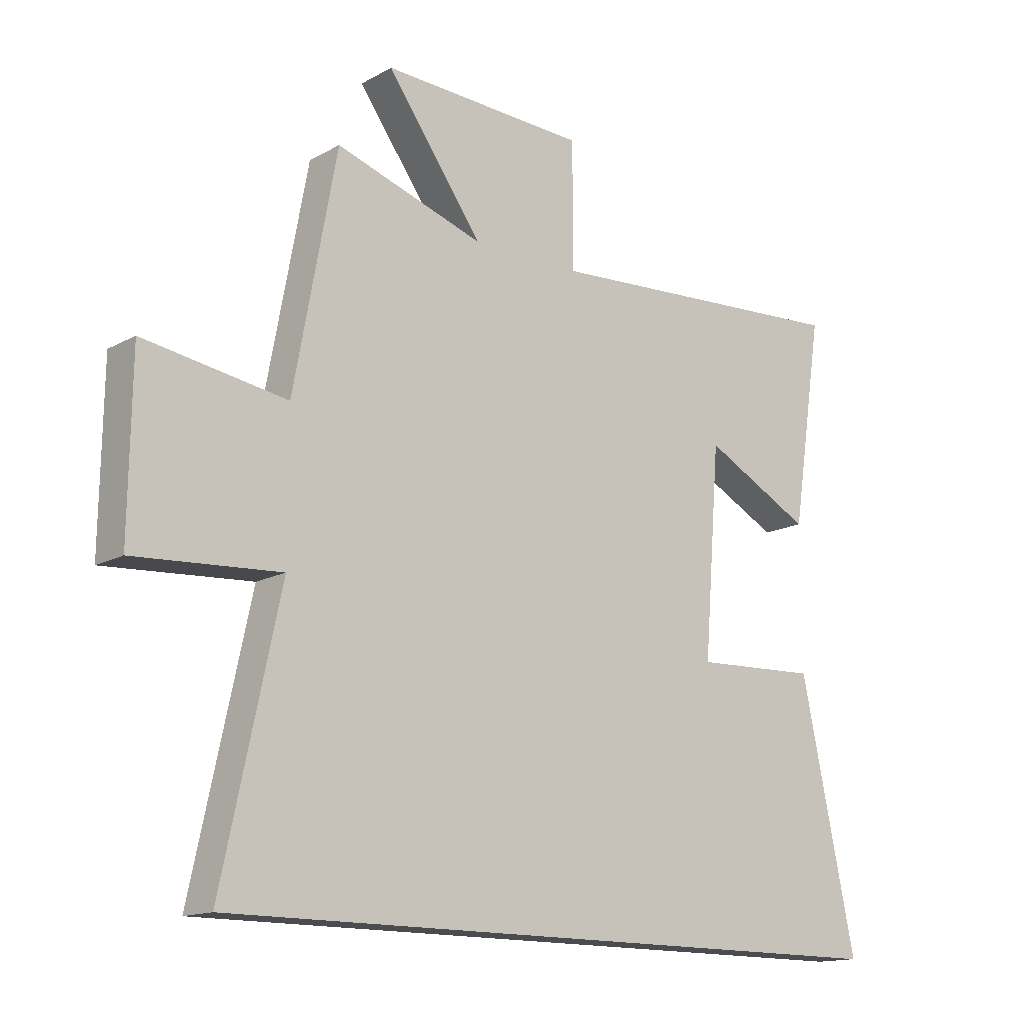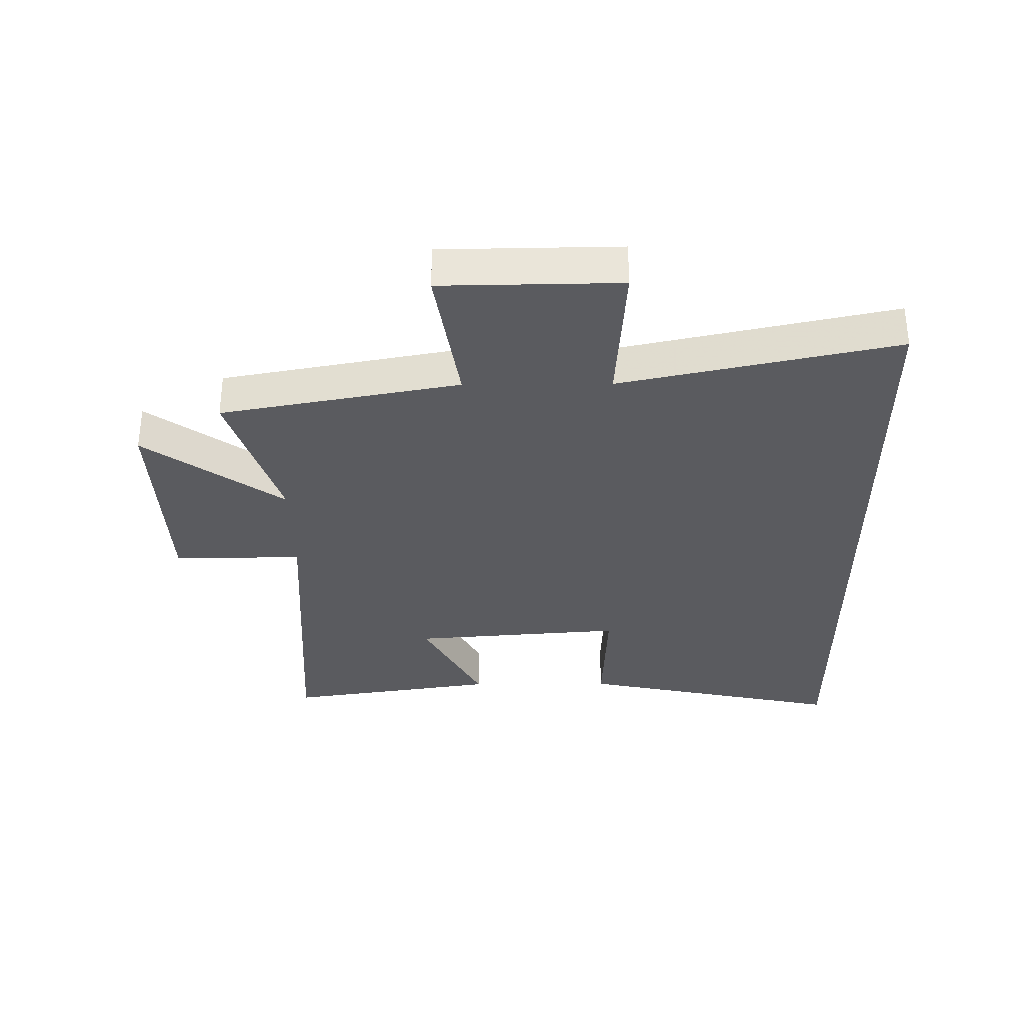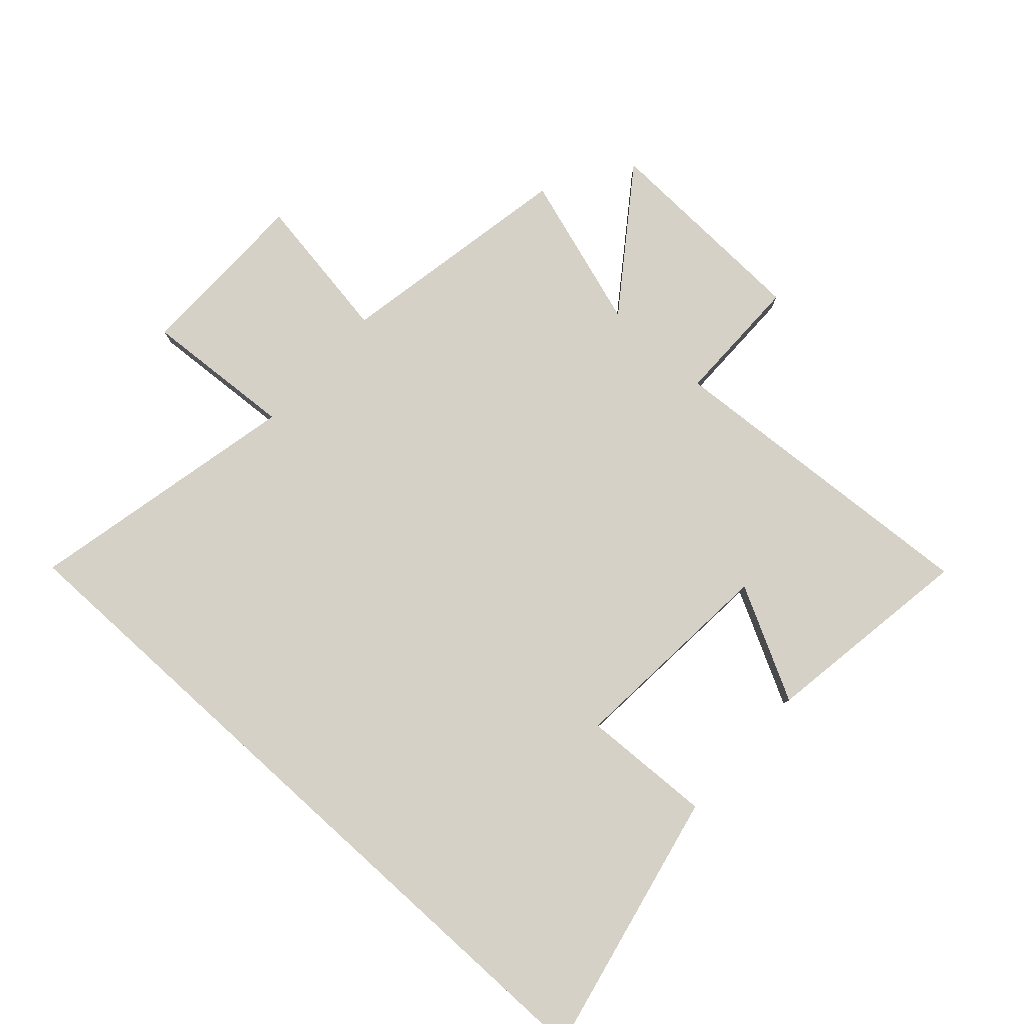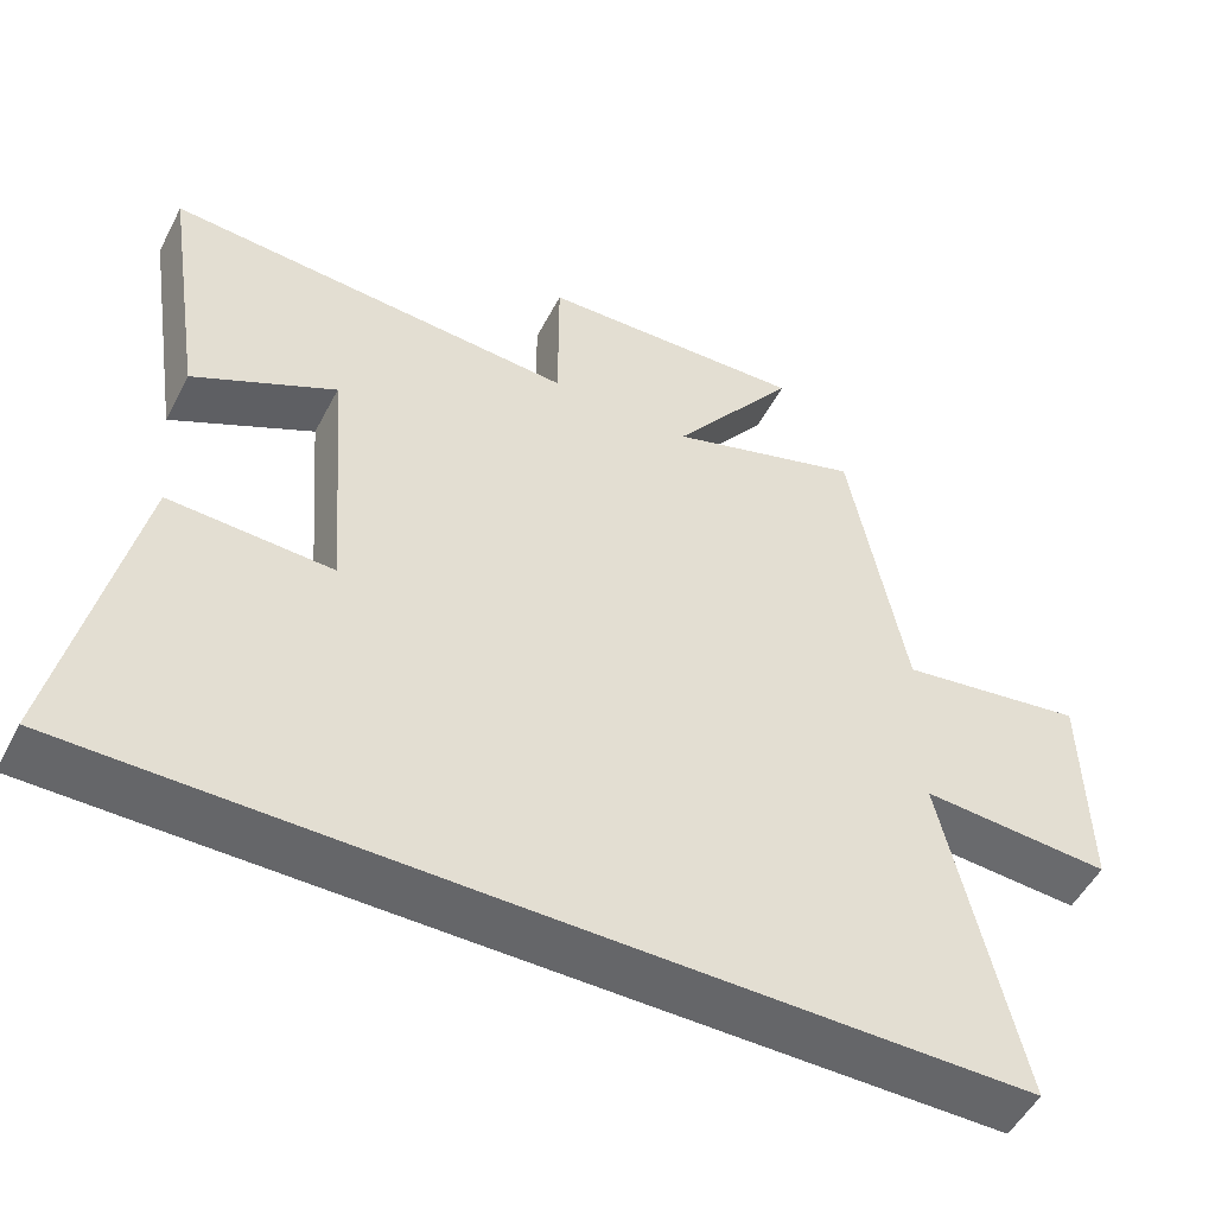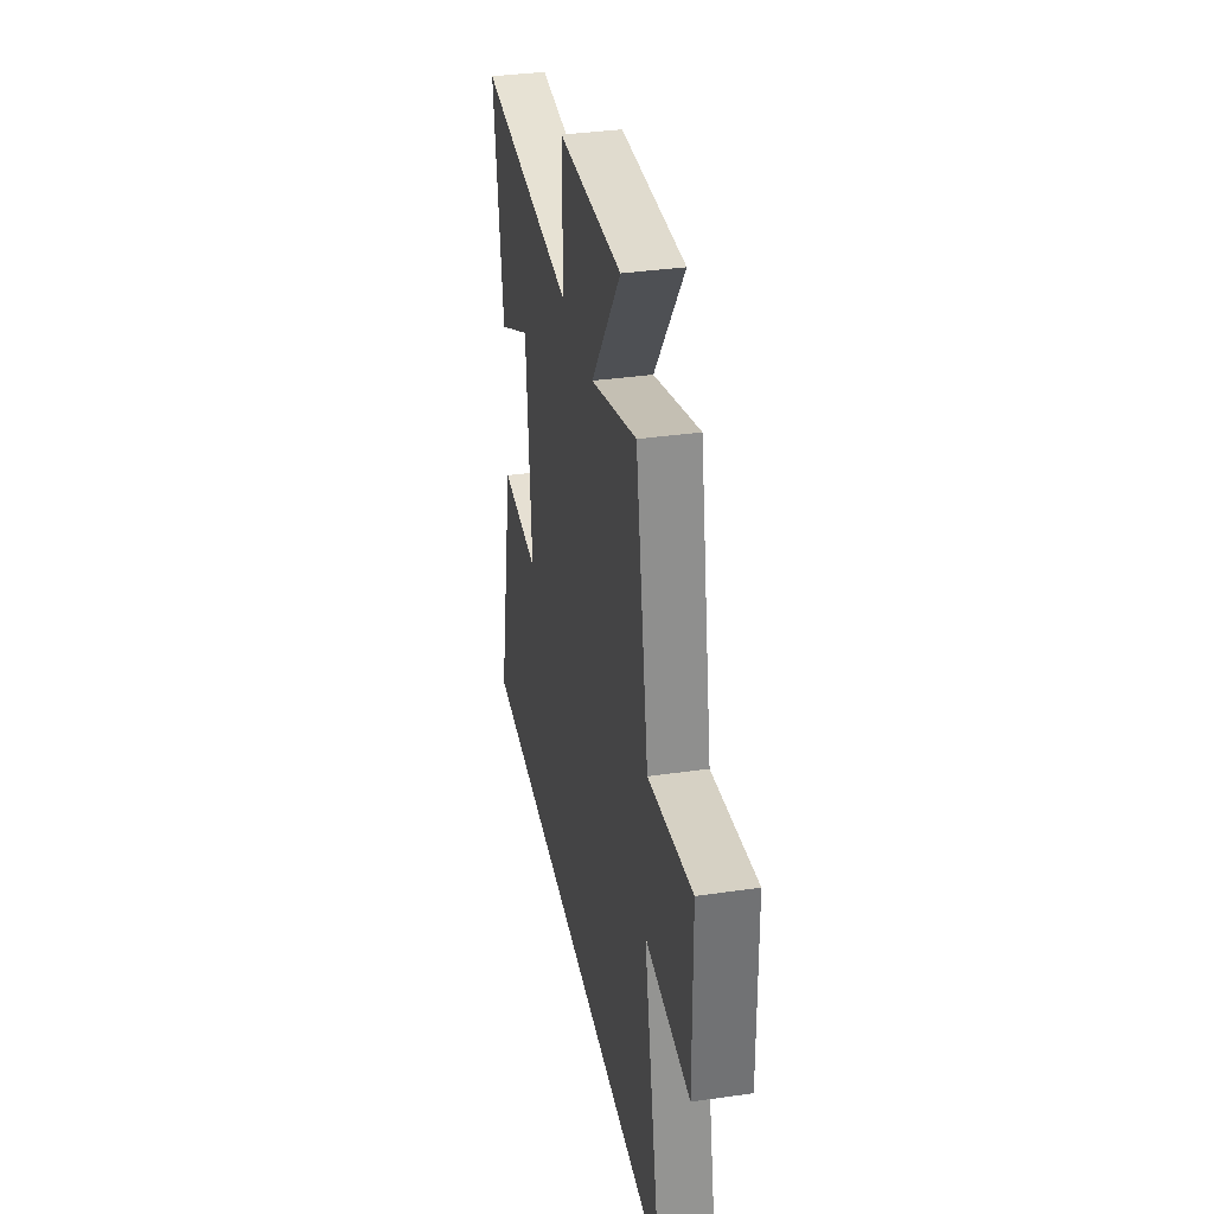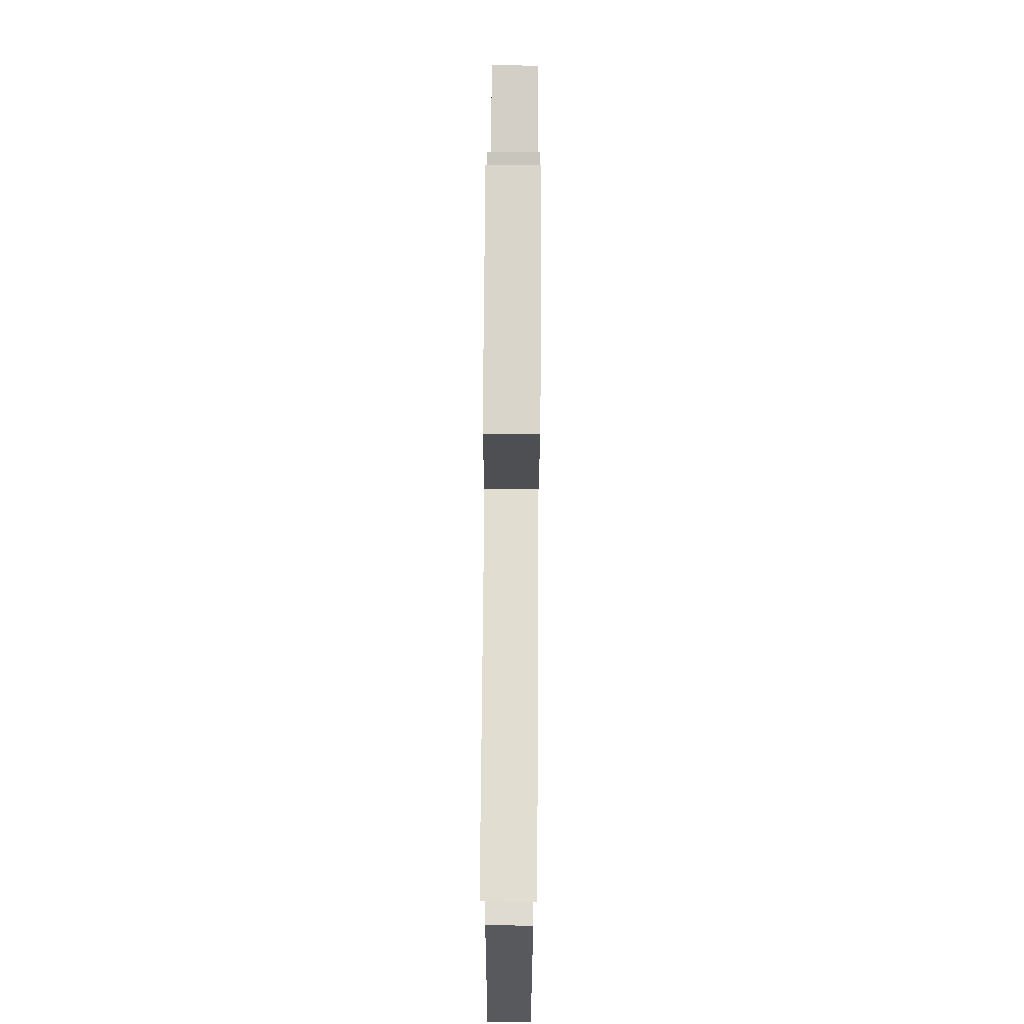
<metadata>
{"format":"obj","ext":"obj","renderer":"f3d","projection":"perspective","resolution":1024,"background":"white","views":[{"elev":-14.8,"azim":139.5,"up":"+Z"},{"elev":-33.0,"azim":90.5,"up":"+Y"},{"elev":79.6,"azim":-137.8,"up":"+Y"},{"elev":-51.8,"azim":-27.0,"up":"+Z"},{"elev":35.8,"azim":79.3,"up":"+Z"},{"elev":72.3,"azim":-89.6,"up":"+Z"}]}
</metadata>
<code>
v 0.598 0.07 -0.5
v -0.594 0.07 -0.5
v -0.5 0.07 -0.059
v -0.286 0.07 -0.068
v -0.314 0.07 0.282
v -0.5 0.07 0.185
v -0.554 0.07 0.535
v -0.015 0.07 0.5
v -0.015 0.07 0.713
v 0.337 0.07 0.727
v 0.173 0.07 0.5
v 0.427 0.07 0.581
v 0.5 0.07 0.189
v 0.744 0.07 0.227
v 0.748 0.07 -0.065
v 0.5 0.07 -0.049
v 0.598 0 -0.5
v -0.594 0 -0.5
v -0.5 0 -0.059
v -0.286 0 -0.068
v -0.314 0 0.282
v -0.5 0 0.185
v -0.554 0 0.535
v -0.015 0 0.5
v -0.015 0 0.713
v 0.337 0 0.727
v 0.173 0 0.5
v 0.427 0 0.581
v 0.5 0 0.189
v 0.744 0 0.227
v 0.748 0 -0.065
v 0.5 0 -0.049
f 13 14 15 16
f 11 12 13 16
f 11 16 1 2
f 8 9 10 11
f 5 6 7 8
f 4 5 8 11
f 2 3 4
f 2 4 11
f 32 31 30 29
f 32 29 28 27
f 18 17 32 27
f 27 26 25 24
f 24 23 22 21
f 27 24 21 20
f 20 19 18
f 27 20 18
f 1 17 18 2
f 2 18 19 3
f 3 19 20 4
f 4 20 21 5
f 5 21 22 6
f 6 22 23 7
f 7 23 24 8
f 8 24 25 9
f 9 25 26 10
f 10 26 27 11
f 11 27 28 12
f 12 28 29 13
f 13 29 30 14
f 14 30 31 15
f 15 31 32 16
f 16 32 17 1

</code>
